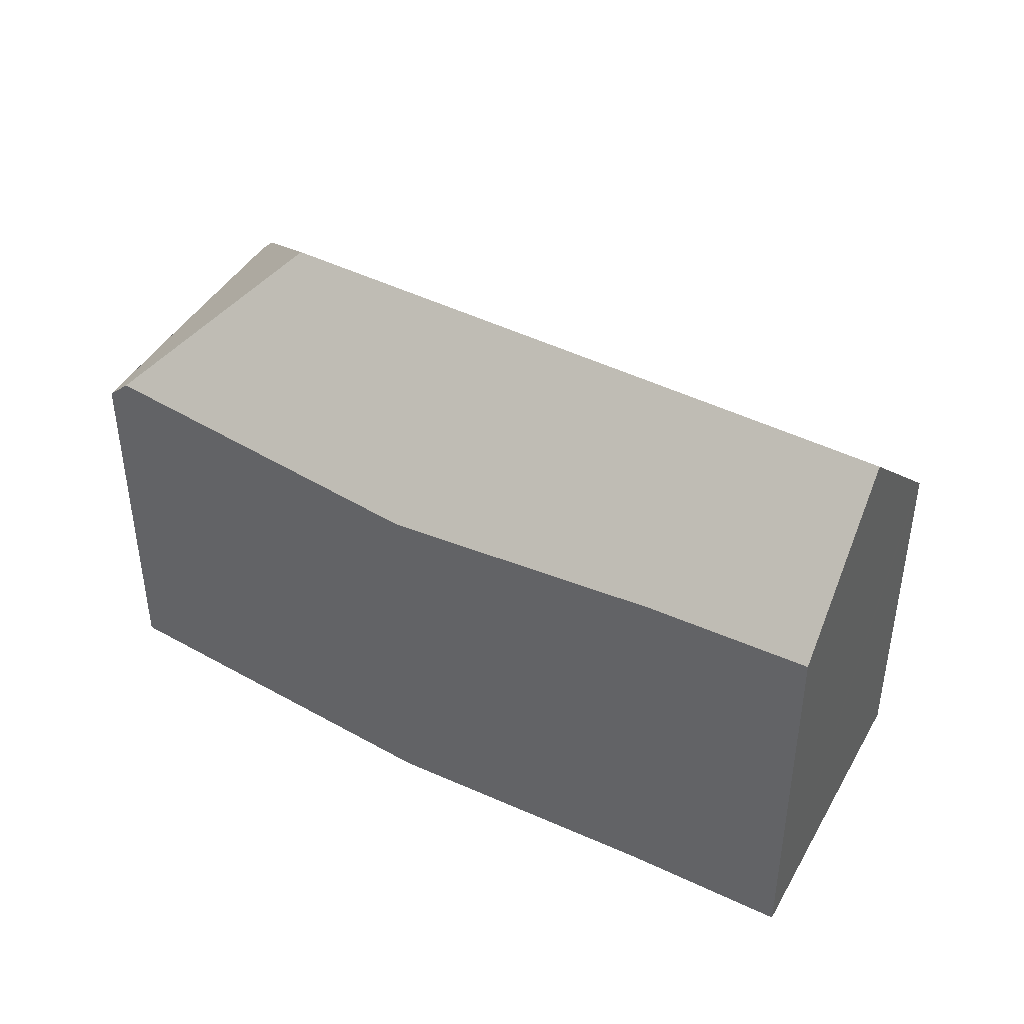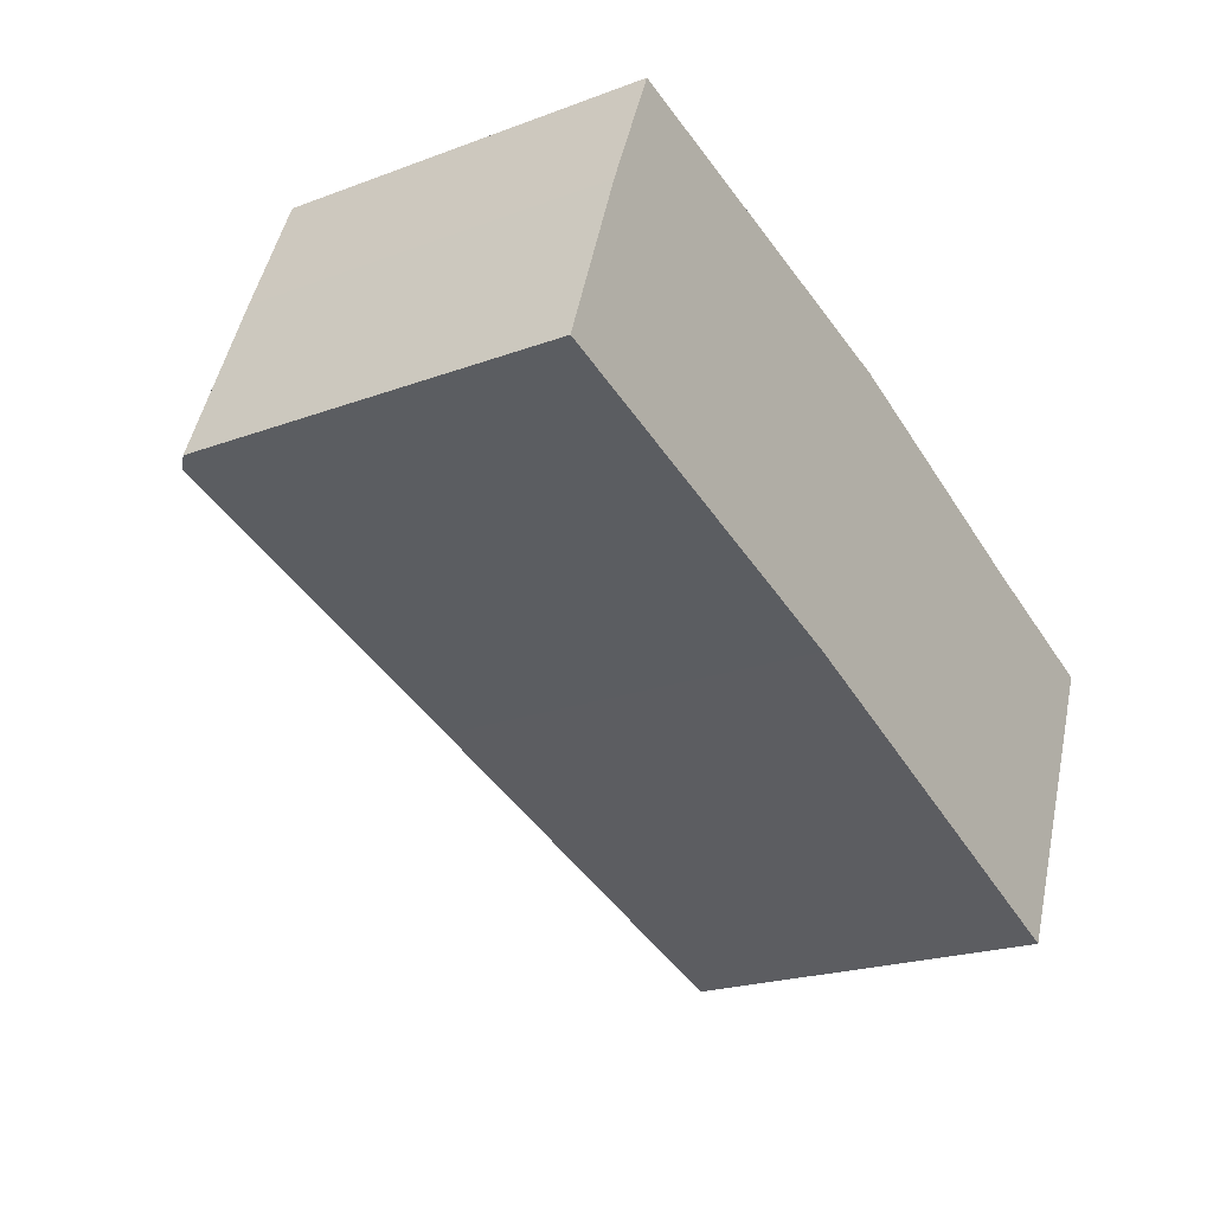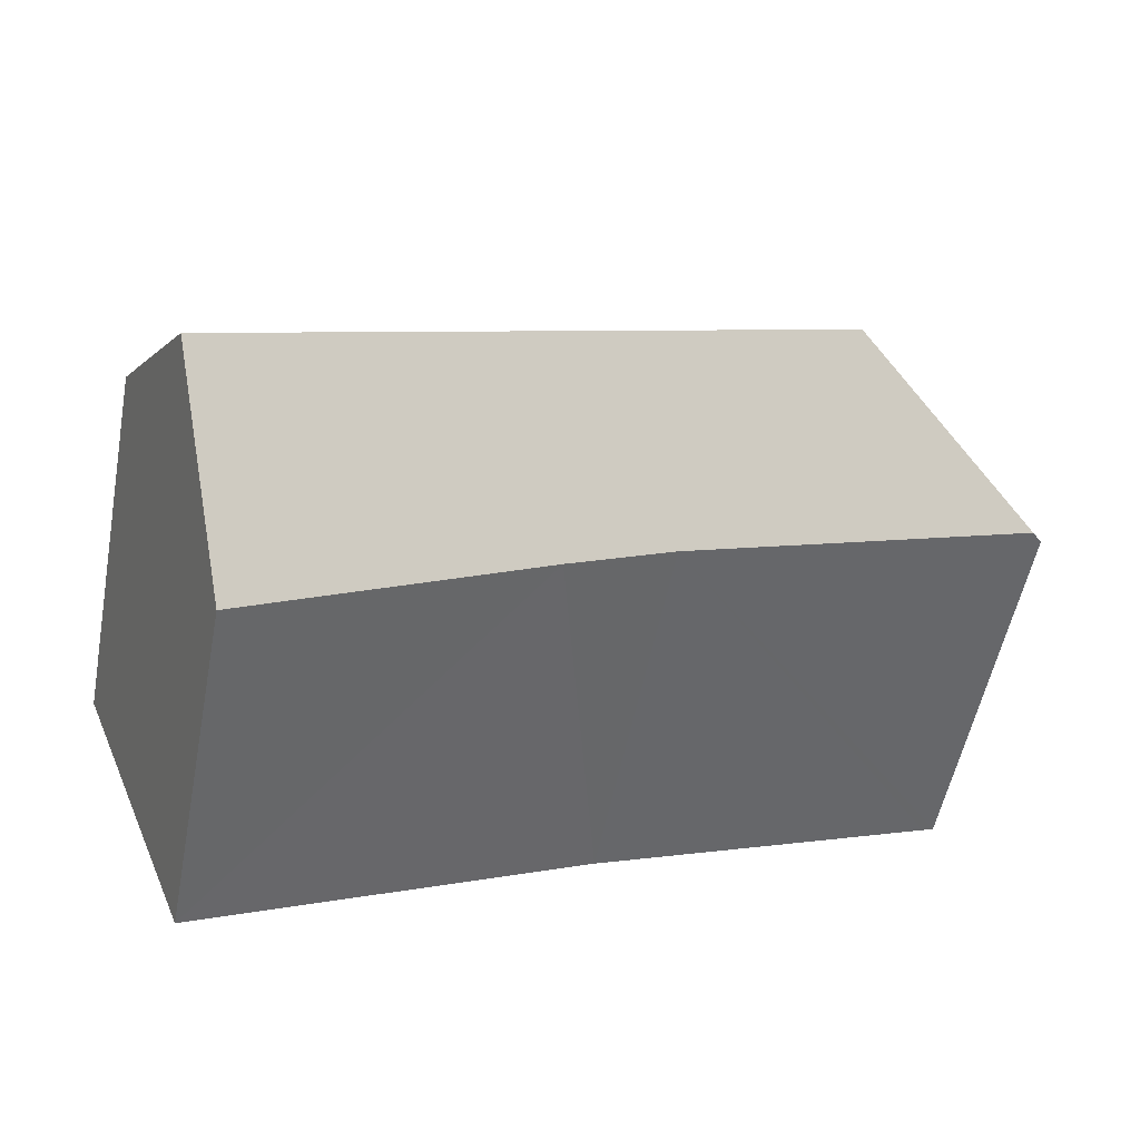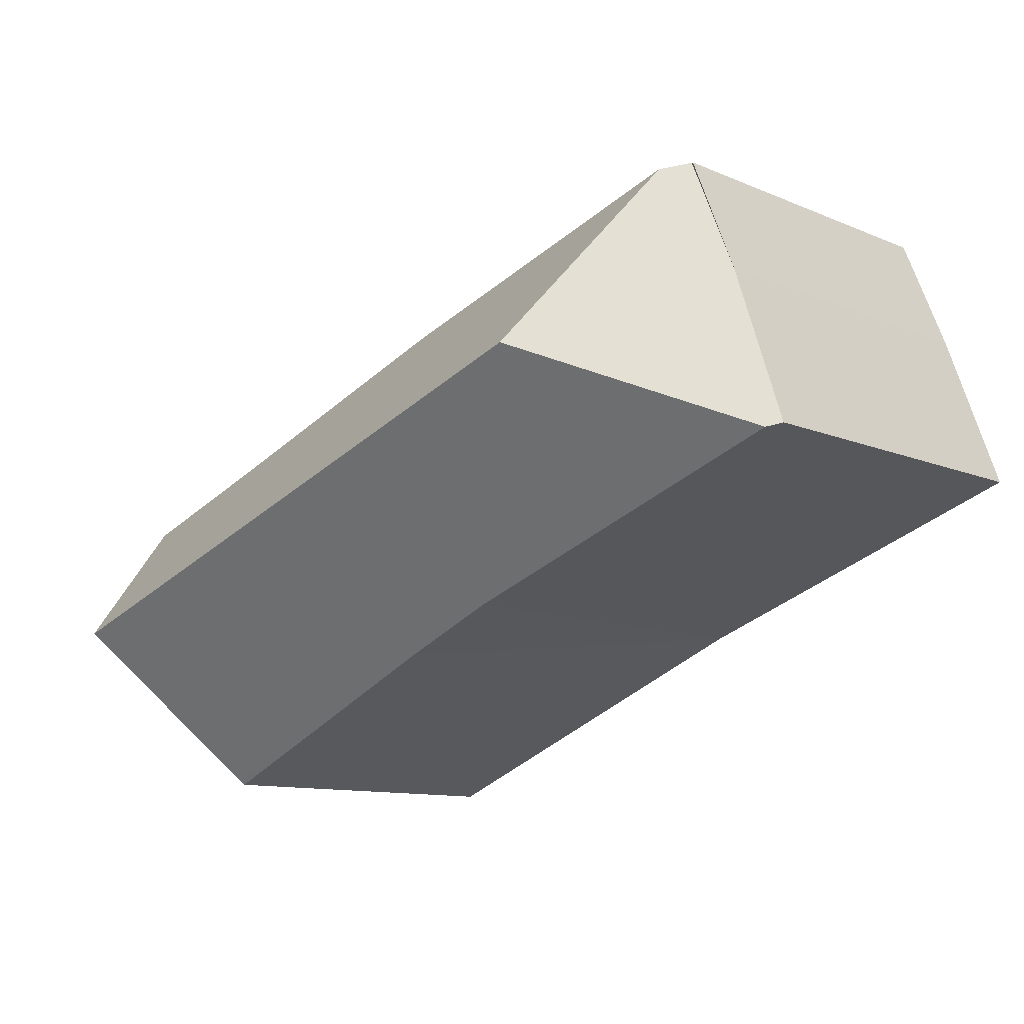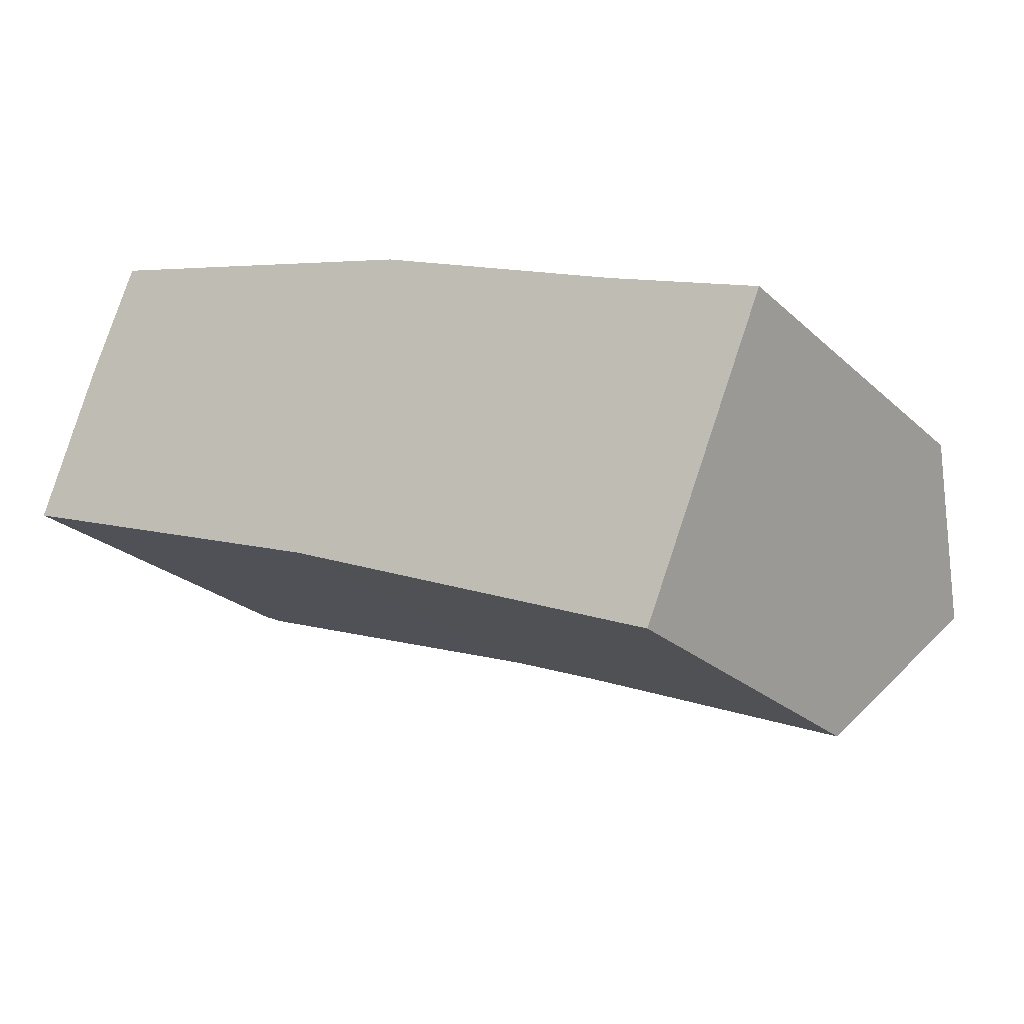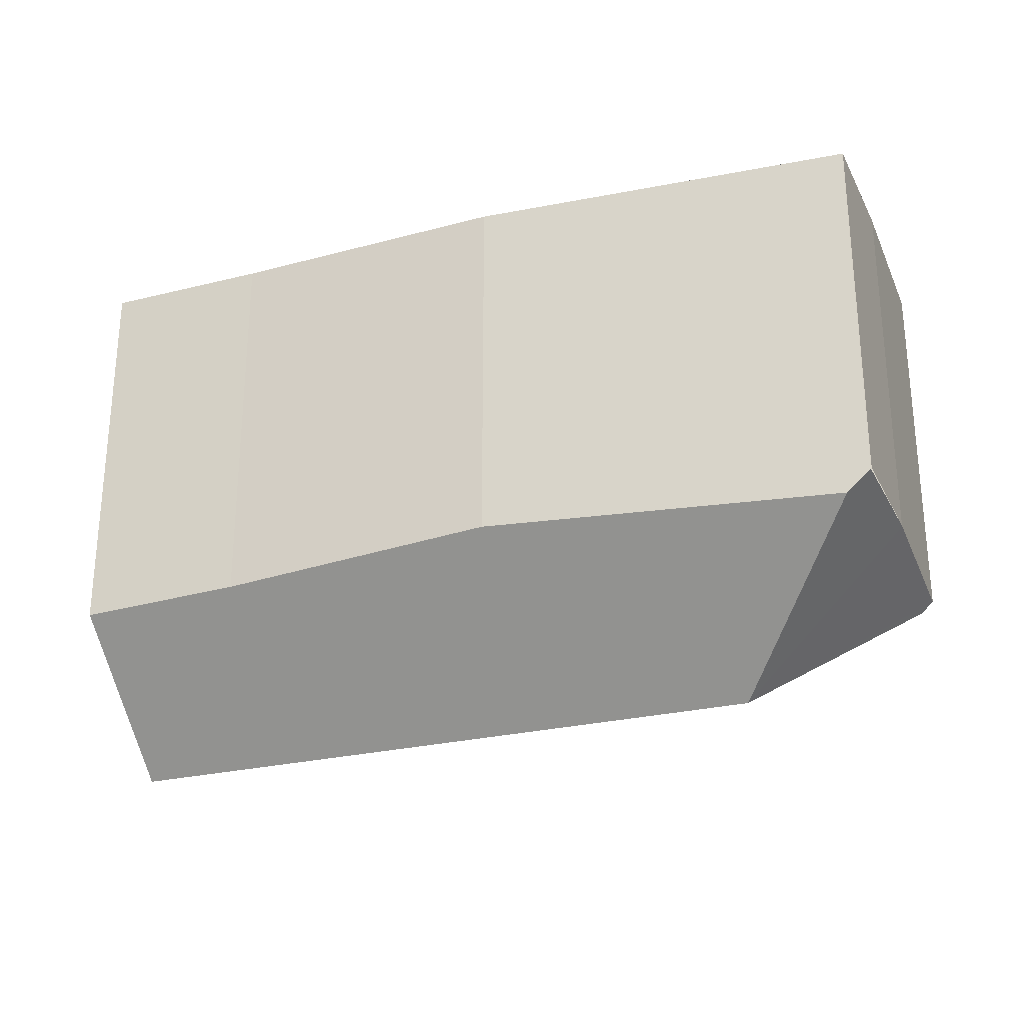
<metadata>
{"format":"obj","ext":"obj","renderer":"f3d","projection":"perspective","resolution":1024,"background":"white","views":[{"elev":43.2,"azim":50.2,"up":"+Y"},{"elev":-21.3,"azim":-56.4,"up":"+Z"},{"elev":-54.9,"azim":169.0,"up":"+Z"},{"elev":-10.6,"azim":-136.7,"up":"+Z"},{"elev":-23.9,"azim":34.3,"up":"+Z"},{"elev":62.0,"azim":180.0,"up":"+Z"}]}
</metadata>
<code>
v  3.826 9.558 1.53
v  1.926 6.689 4.988
v  2.341 7.088 4.866
v  1.04 6.691 2.859
v  0 6.822 4.177e-16
v  0.217 7.036 -0.077
v  8.589 6.782 3.021
v  15.08 9.558 -2.423
v  13.29 7.033 1.083
v  16.1 7.109 0.011
v  12.37 6.689 -4.741
v  13.89 6.689 -5.275
v  13.85 6.599 -5.364
v  8.576 6.917 -3.149
v  6.669 7.001 -2.383
v  0 0 0
v  1.049 6.69 2.884
v  1.049 -1.766e-16 2.884
v  1.04 -1.751e-16 2.859
v  1.911 6.674 4.993
v  1.911 -3.057e-16 4.993
v  1.926 -3.054e-16 4.988
v  8.589 -1.85e-16 3.021
v  2.341 -2.98e-16 4.866
v  13.29 -6.631e-17 1.083
v  16.1 -6.736e-19 0.011
v  13.85 3.284e-16 -5.364
v  15.08 1.484e-16 -2.423
v  13.89 3.23e-16 -5.275
v  0.217 4.715e-18 -0.077
v  6.669 1.459e-16 -2.383
v  12.37 2.903e-16 -4.741
v  8.576 1.928e-16 -3.149
g defaultobject
f 1 2 3
f 2 1 4
f 4 1 5
f 5 1 6
f 7 1 3
f 1 7 8
f 8 7 9
f 8 9 10
f 11 12 13
f 12 11 8
f 8 11 1
f 1 11 14
f 1 14 15
f 1 15 6
f 16 4 5
f 4 16 17
f 17 16 18
f 18 16 19
f 18 20 17
f 20 18 21
f 20 22 2
f 22 20 21
f 2 7 3
f 7 2 22
f 7 22 23
f 23 22 24
f 7 25 9
f 25 7 23
f 9 26 10
f 26 9 25
f 10 12 8
f 12 10 26
f 12 26 13
f 13 26 27
f 27 26 28
f 27 28 29
f 6 16 5
f 16 6 15
f 16 15 30
f 30 15 31
f 31 15 14
f 27 11 13
f 11 27 14
f 14 27 31
f 31 27 32
f 31 32 33
f 25 28 26
f 28 25 29
f 29 25 27
f 27 25 32
f 32 25 23
f 32 23 33
f 33 23 31
f 31 23 24
f 31 24 30
f 30 24 22
f 30 22 21
f 30 21 18
f 30 18 19
f 30 19 16

</code>
